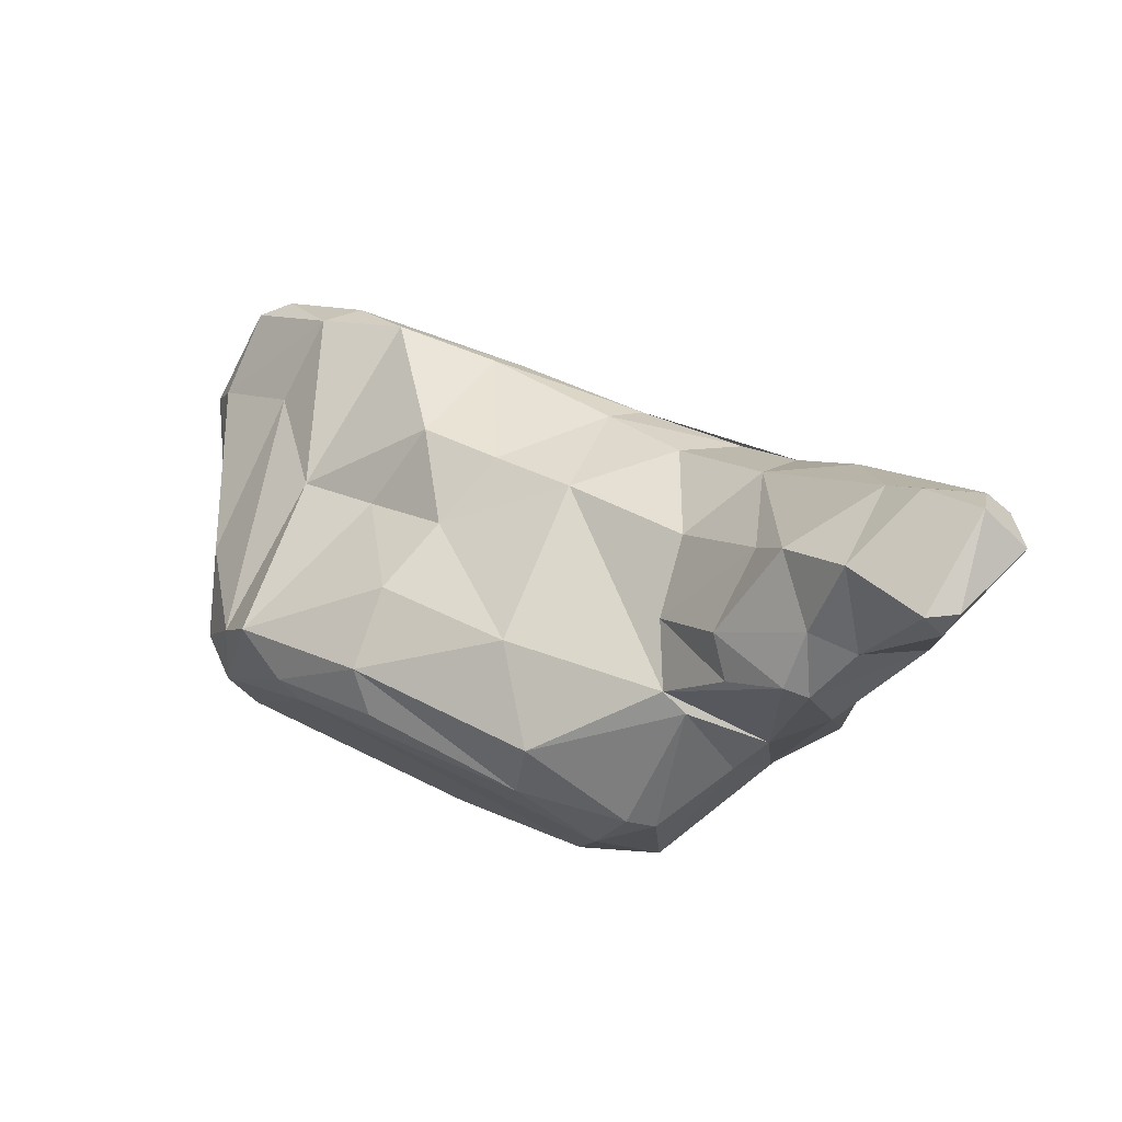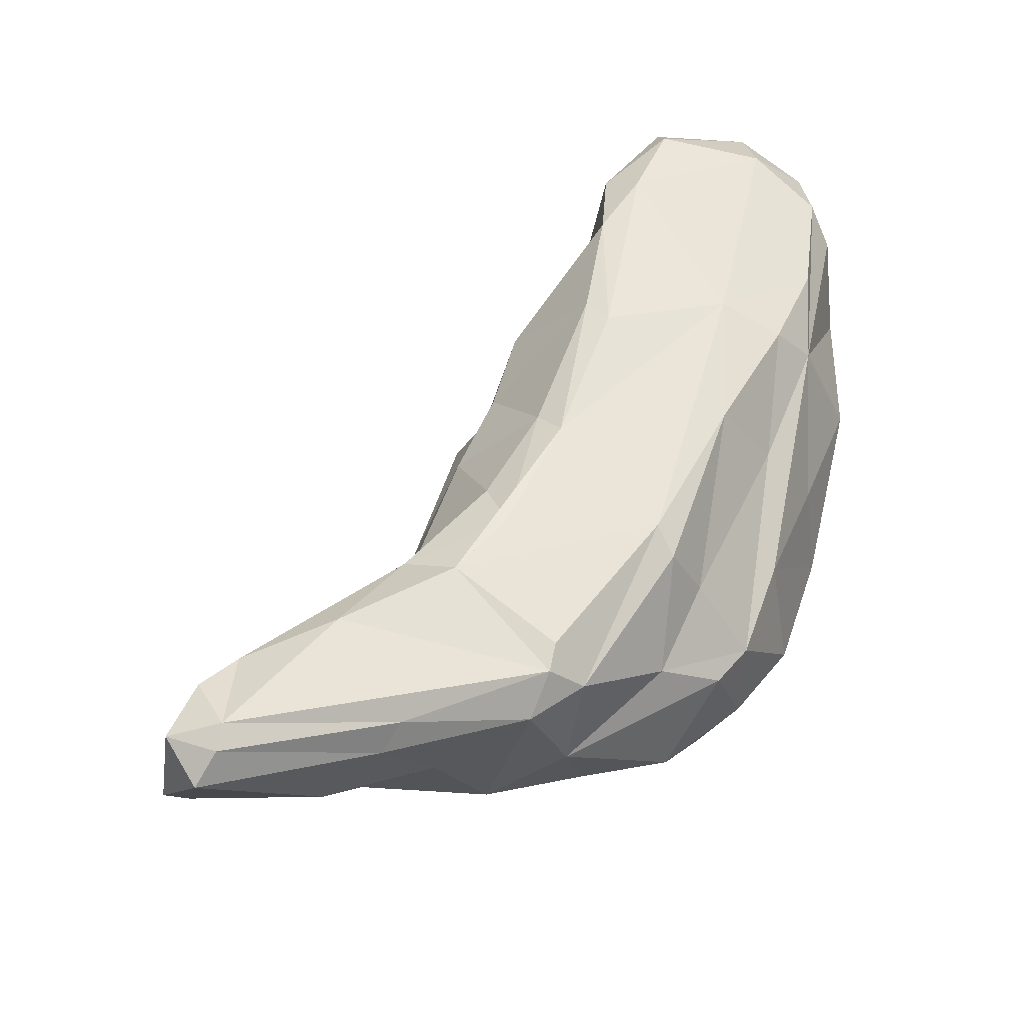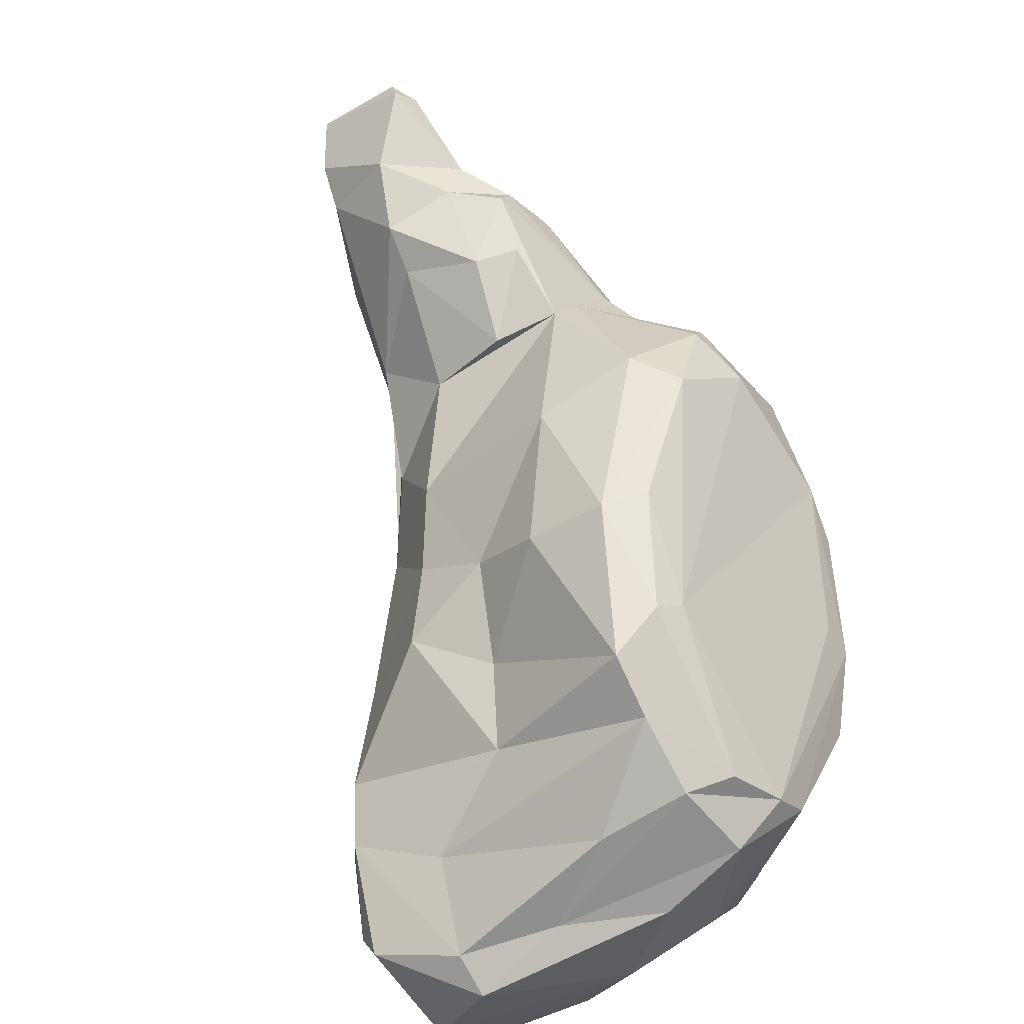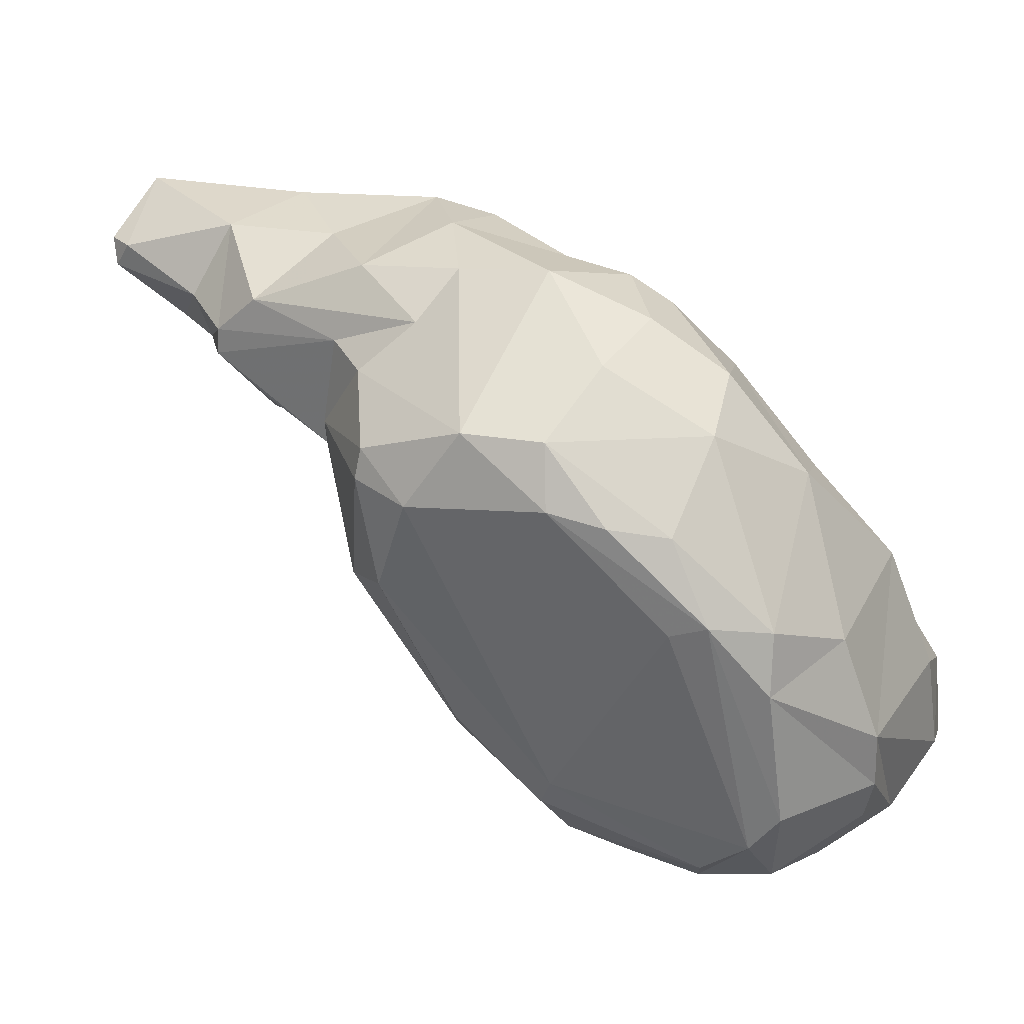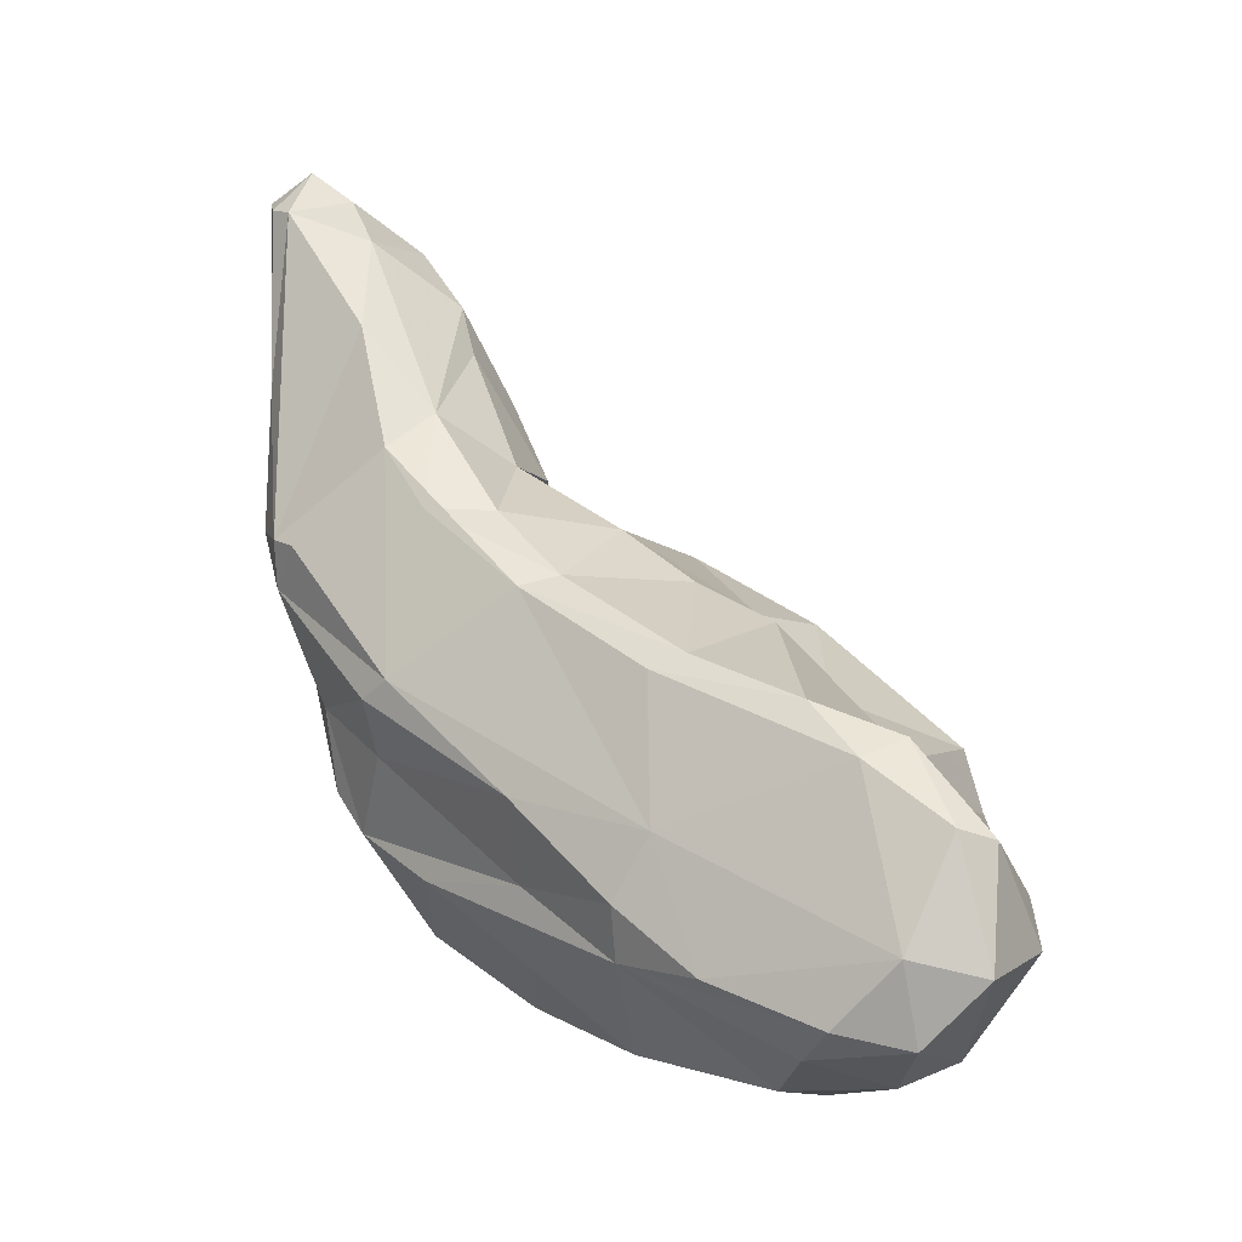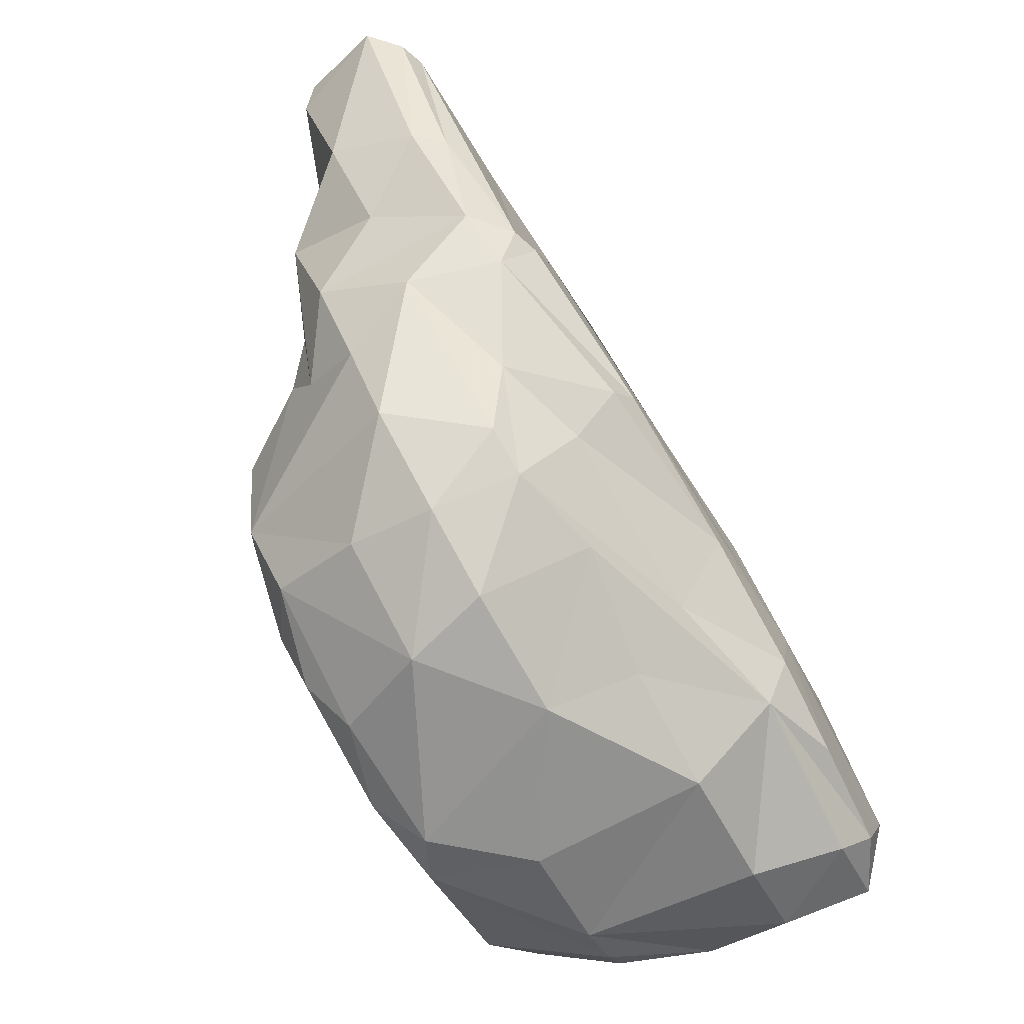
<metadata>
{"format":"obj","ext":"obj","renderer":"f3d","projection":"perspective","resolution":1024,"background":"white","views":[{"elev":-2.7,"azim":84.2,"up":"+Z"},{"elev":33.2,"azim":163.9,"up":"+Z"},{"elev":-73.5,"azim":116.4,"up":"+Y"},{"elev":6.1,"azim":-161.6,"up":"+Y"},{"elev":70.4,"azim":-87.1,"up":"+Z"},{"elev":41.0,"azim":-111.6,"up":"+Y"}]}
</metadata>
<code>
v 215.8 177.7 85.87
v 215.5 178.3 81.11
v 215.4 173.9 83.1
v 217 183.8 78.75
v 216.5 176.9 87.83
v 217.1 171.2 80.22
v 215.9 173.6 87.77
v 216.7 175.9 73.55
v 218.8 174.4 89.86
v 219.6 184.6 83.43
v 217.7 171.8 75.63
v 217 173.5 74.74
v 217.9 180.7 71.5
v 219.9 188 72.65
v 220 169.4 77.11
v 220.4 172.5 70.03
v 220.2 169 86.22
v 220.5 188 77.19
v 218.5 181.6 86.16
v 220.2 181.5 66.98
v 218.3 171.1 89.34
v 224.1 192.7 76.38
v 222.7 181.8 65.4
v 220.4 178.6 67.24
v 221.5 169.5 81.79
v 222.2 169.5 86.36
v 223.4 172.7 90.82
v 223.1 188.6 80.47
v 223.1 192.5 70.81
v 223 189.9 67.64
v 221.4 169.3 72.98
v 223.2 171.1 90.23
v 221.4 184.9 85.12
v 225.1 168.7 73.9
v 224.5 169.6 71.76
v 224.2 185.7 64.98
v 225.8 189.2 83.57
v 229.6 189.8 63.75
v 224.7 169 78.17
v 226.1 176.1 90.14
v 223.9 183.6 86.53
v 226.6 195.6 74.02
v 226.5 195 69.92
v 225.7 172.4 85.63
v 222 171 70.53
v 228.9 194.9 77.72
v 226.8 186.1 63.87
v 227.8 193 66.63
v 230.2 184 86.89
v 227.2 174.3 89.41
v 228.5 196.9 73.52
v 228.6 178.1 88.98
v 229.4 186.8 63.55
v 231.1 197.1 69.2
v 228.7 169.7 74.07
v 231 194.4 81.41
v 228.8 173.5 81.2
v 230.5 195.4 80.19
v 224.5 181.4 65.58
v 231.6 176.6 80.05
v 231.7 197.5 75.22
v 236.9 199.3 72.65
v 231.6 170.5 74.07
v 233.3 190.1 63.53
v 231.5 173.3 70.71
v 230.8 182.5 87.06
v 234.2 189.3 84.27
v 235.4 197.2 69.38
v 232.2 172.2 71.7
v 233.5 179 83.44
v 234.9 187.6 84
v 236.2 199.8 76.96
v 236.5 175.7 72.17
v 238.6 189.2 65.09
v 238.1 193.4 82.35
v 235.6 182.2 81.94
v 235.9 176.4 70.09
v 239.7 192.6 67.72
v 237 194.8 67.84
v 235.4 179.6 78.9
v 239.1 200.6 76.33
v 236.2 177 75.91
v 236.2 186.7 64.29
v 238.4 182.9 66.7
v 238.2 190.4 82.11
v 240.2 197.3 69.51
v 237.4 199 79.13
v 239 187.8 65.34
v 241.4 193.9 68.92
v 238.3 185.3 80.47
v 239.9 182.2 73.44
v 240.4 183.2 68.54
v 242.5 190 70.2
v 242.7 189 71.18
v 243.1 198.8 73.02
v 241.9 190 78.07
v 246 195.7 70
v 242.8 188.8 74.36
v 241 195.2 81.46
v 246 200.9 76.2
v 246.1 191.1 71.62
v 246.6 190.5 73.67
v 248.3 194.3 70.94
v 248.5 193.1 71.33
v 248.5 199.3 72.93
v 238 199.9 78.3
v 245.1 200.8 77.6
v 243 193.3 80.75
v 247.4 192.2 77.22
v 249.7 192.9 77.06
v 246.8 196.7 80.79
v 250.4 195.9 72.71
v 249.9 193.9 73.63
v 254.4 198.3 73.4
v 252.6 194.9 76.23
v 251.4 196.8 79.56
v 253.4 197.8 79.28
v 252.9 200.6 79.15
v 254.4 201.8 76.84
v 253.3 201.4 78.33
v 255.3 197.4 74.1
v 255.3 199.8 78.36
v 255.5 198.7 74.23
g foo
f 16 24 23
f 23 24 20
f 23 20 36
f 23 36 47
f 45 16 23
f 47 36 38
f 45 31 16
f 45 23 59
f 23 47 53
f 53 47 38
f 59 23 53
f 34 45 35
f 34 31 45
f 53 38 64
f 65 45 59
f 34 35 55
f 35 45 65
f 65 53 83
f 65 59 53
f 83 53 64
f 83 64 74
f 35 63 55
f 63 35 69
f 69 35 65
f 88 83 74
f 65 83 84
f 84 83 88
f 77 69 65
f 77 65 84
f 63 69 73
f 77 73 69
f 84 88 92
f 73 84 92
f 73 77 84
f 24 8 13
f 24 13 20
f 14 20 13
f 30 20 14
f 16 11 12
f 12 8 24
f 20 30 36
f 31 11 16
f 16 12 24
f 36 30 38
f 38 30 48
f 31 15 11
f 25 15 31
f 38 48 64
f 31 34 25
f 34 39 25
f 64 68 78
f 39 34 55
f 74 64 78
f 55 63 57
f 74 78 93
f 88 93 92
f 93 88 74
f 63 73 82
f 94 92 93
f 82 73 91
f 73 92 91
f 91 92 94
f 8 2 4
f 8 4 13
f 4 14 13
f 8 12 6
f 29 30 14
f 11 6 12
f 43 30 29
f 11 15 6
f 48 30 43
f 48 43 54
f 64 48 54
f 64 54 68
f 78 68 79
f 55 44 39
f 86 79 68
f 57 44 55
f 78 79 89
f 63 60 57
f 89 93 78
f 79 86 97
f 60 63 82
f 89 79 97
f 60 82 80
f 93 89 94
f 103 89 97
f 80 82 91
f 91 90 80
f 94 90 91
f 94 96 90
f 96 94 98
f 98 94 101
f 101 94 104
f 104 94 89
f 104 89 103
f 98 101 102
f 102 104 113
f 102 101 104
f 104 103 113
f 8 3 2
f 8 6 3
f 18 14 4
f 14 18 22
f 14 22 29
f 42 29 22
f 42 43 29
f 17 6 15
f 51 43 42
f 51 54 43
f 15 25 17
f 54 51 62
f 17 25 26
f 39 26 25
f 54 62 68
f 39 44 26
f 68 62 86
f 57 60 70
f 86 95 97
f 60 80 70
f 76 70 80
f 97 95 105
f 90 76 80
f 105 103 97
f 98 109 96
f 98 102 109
f 112 103 105
f 112 105 114
f 113 103 112
f 109 102 110
f 102 113 110
f 110 113 115
f 115 112 121
f 115 113 112
f 121 112 114
f 121 114 123
f 3 1 2
f 4 2 10
f 3 7 1
f 10 2 1
f 4 10 18
f 7 3 6
f 21 7 6
f 22 10 28
f 22 18 10
f 17 21 6
f 22 28 42
f 17 32 21
f 42 28 46
f 51 42 61
f 61 42 46
f 61 62 51
f 26 32 17
f 61 46 58
f 32 26 50
f 26 44 50
f 72 61 58
f 72 62 61
f 44 57 50
f 62 72 81
f 52 50 57
f 52 57 70
f 70 66 52
f 62 81 86
f 86 81 95
f 66 70 76
f 71 66 76
f 71 76 90
f 85 71 90
f 95 100 105
f 95 81 100
f 90 96 85
f 108 85 96
f 96 109 108
f 105 100 119
f 105 119 114
f 109 110 108
f 108 110 116
f 116 110 115
f 123 114 119
f 115 117 116
f 117 115 121
f 121 122 117
f 121 123 122
f 123 119 122
f 5 1 7
f 10 1 5
f 5 7 9
f 10 5 19
f 7 21 9
f 10 19 33
f 19 5 9
f 33 28 10
f 9 21 27
f 19 9 41
f 33 19 41
f 28 33 37
f 27 21 32
f 37 33 41
f 46 28 37
f 9 27 40
f 41 9 40
f 37 58 46
f 37 41 56
f 58 37 56
f 27 32 50
f 40 27 50
f 41 40 49
f 56 72 58
f 41 49 67
f 56 41 67
f 40 50 52
f 49 40 52
f 72 56 87
f 72 87 106
f 106 81 72
f 49 52 66
f 67 49 66
f 56 67 99
f 66 71 67
f 67 71 75
f 99 67 75
f 87 56 99
f 75 71 85
f 81 106 107
f 75 85 108
f 99 75 108
f 100 81 107
f 87 99 106
f 100 107 120
f 120 119 100
f 99 108 111
f 106 111 118
f 106 99 111
f 107 106 118
f 120 107 118
f 111 108 116
f 118 111 116
f 118 116 117
f 118 117 122
f 118 122 120
f 122 119 120
g

</code>
